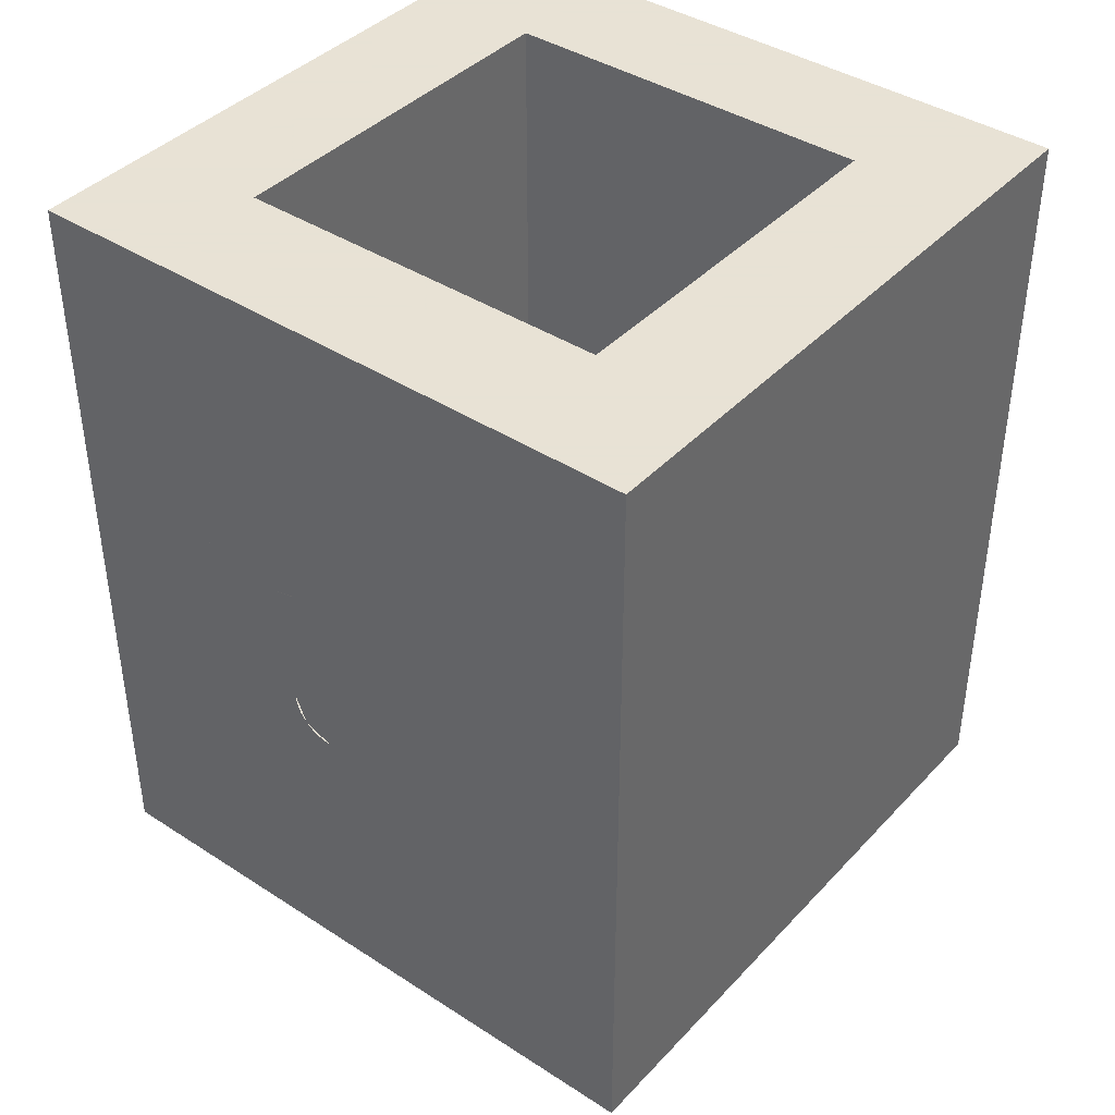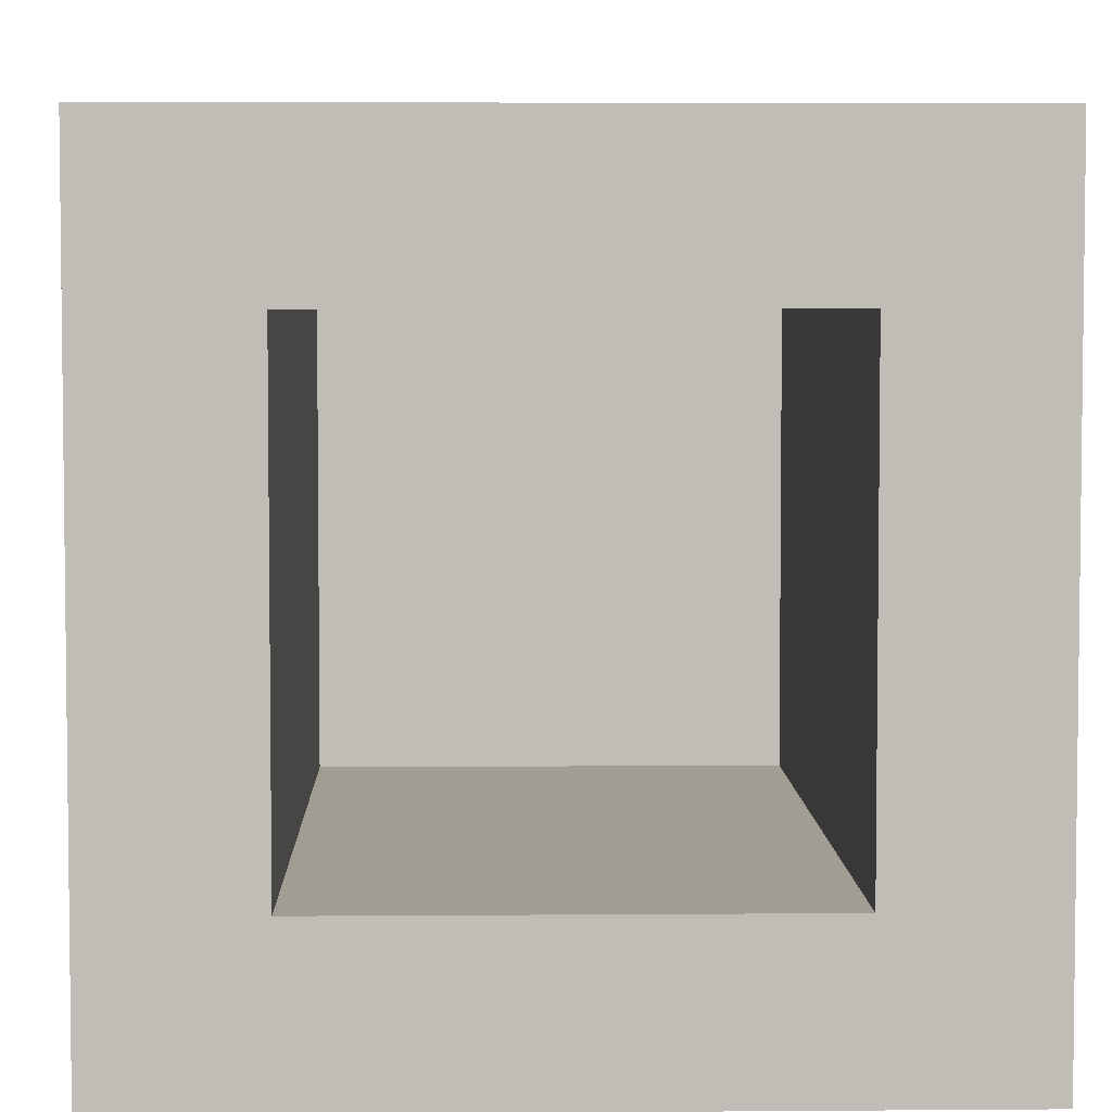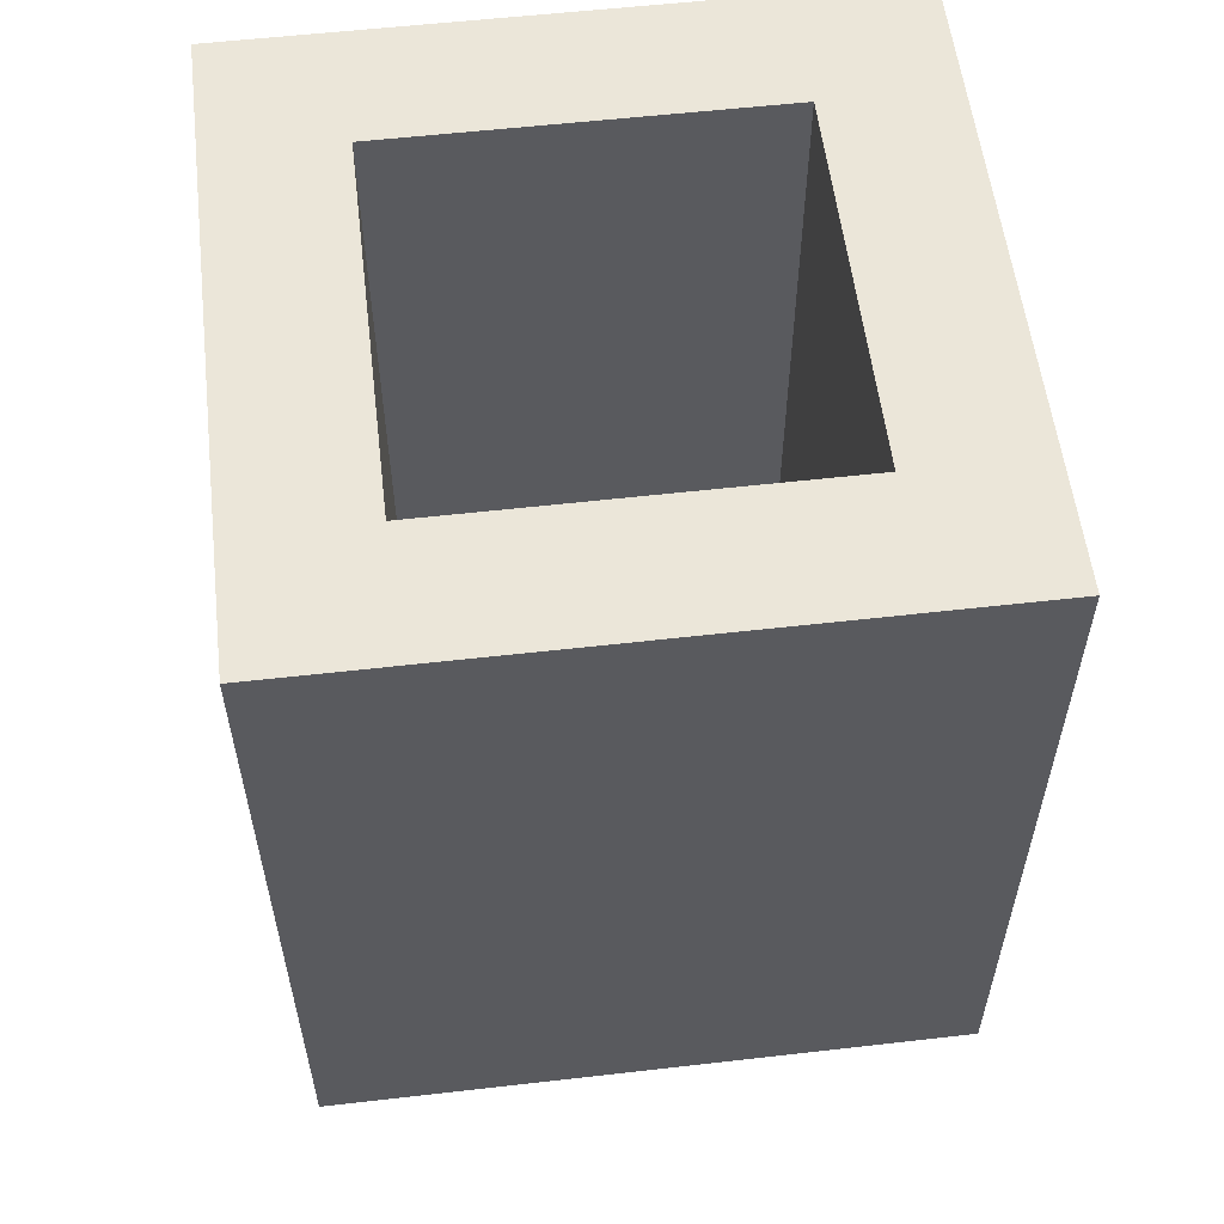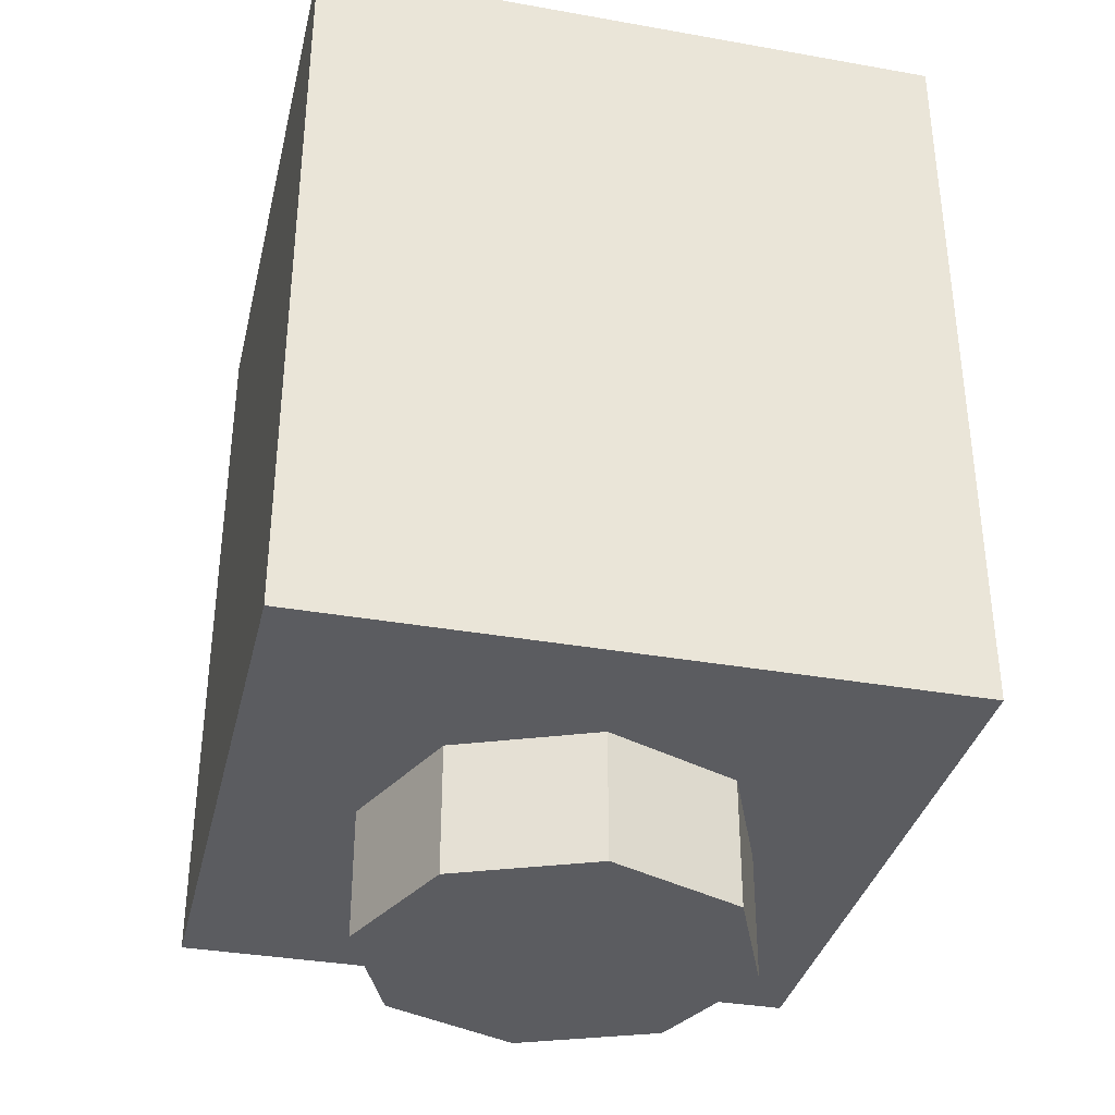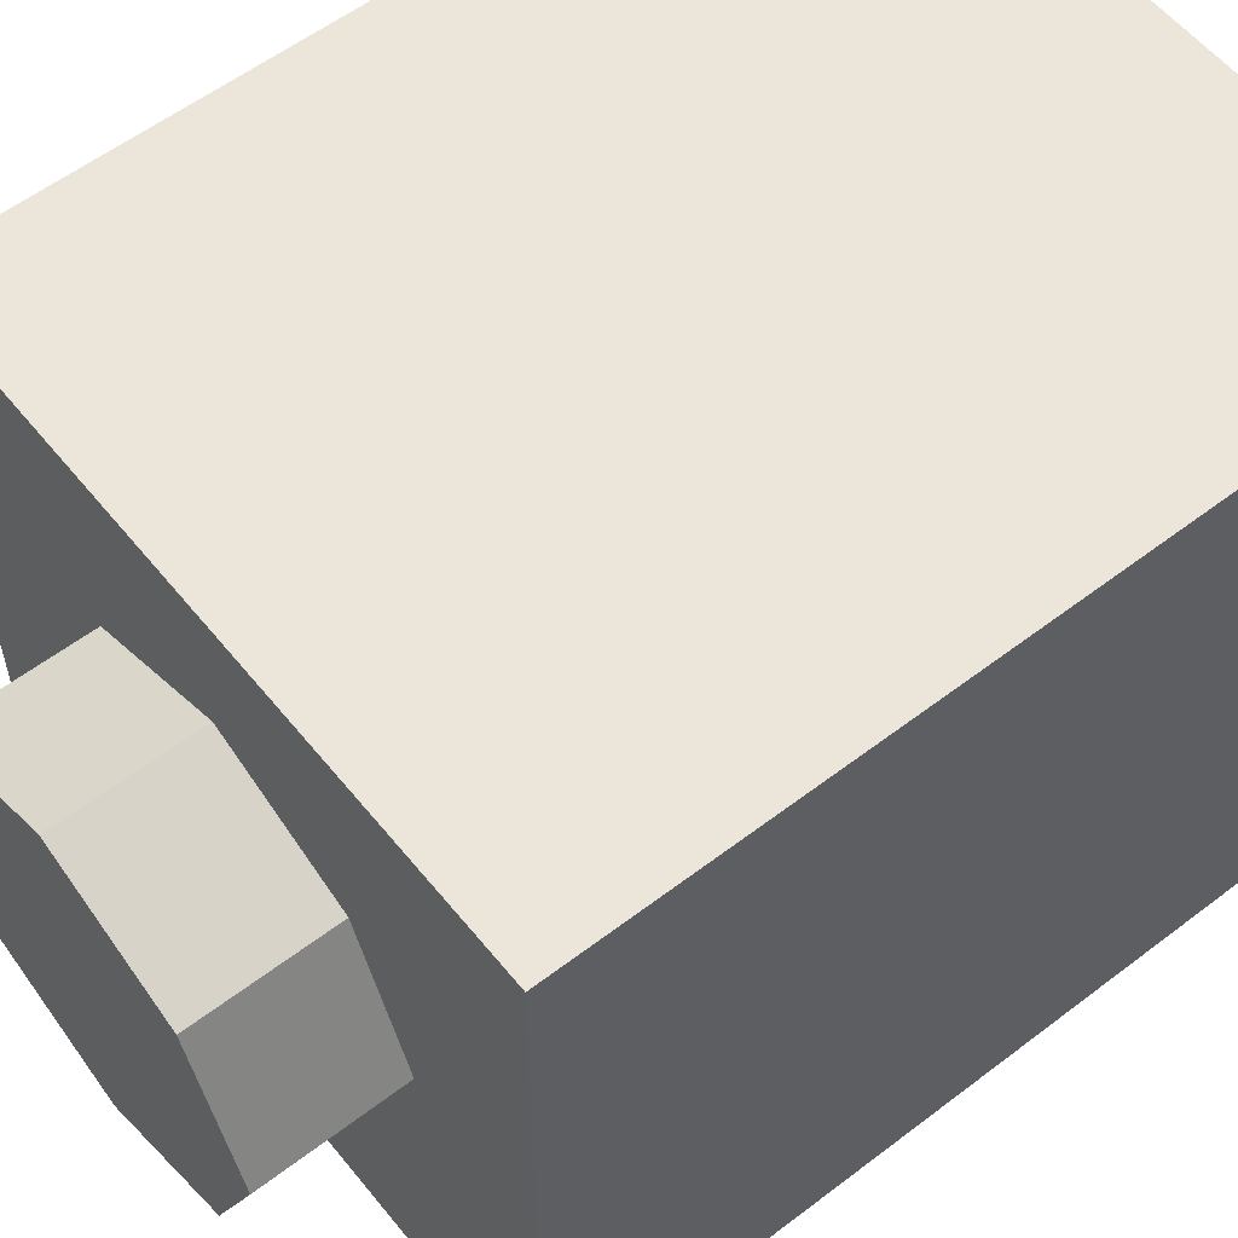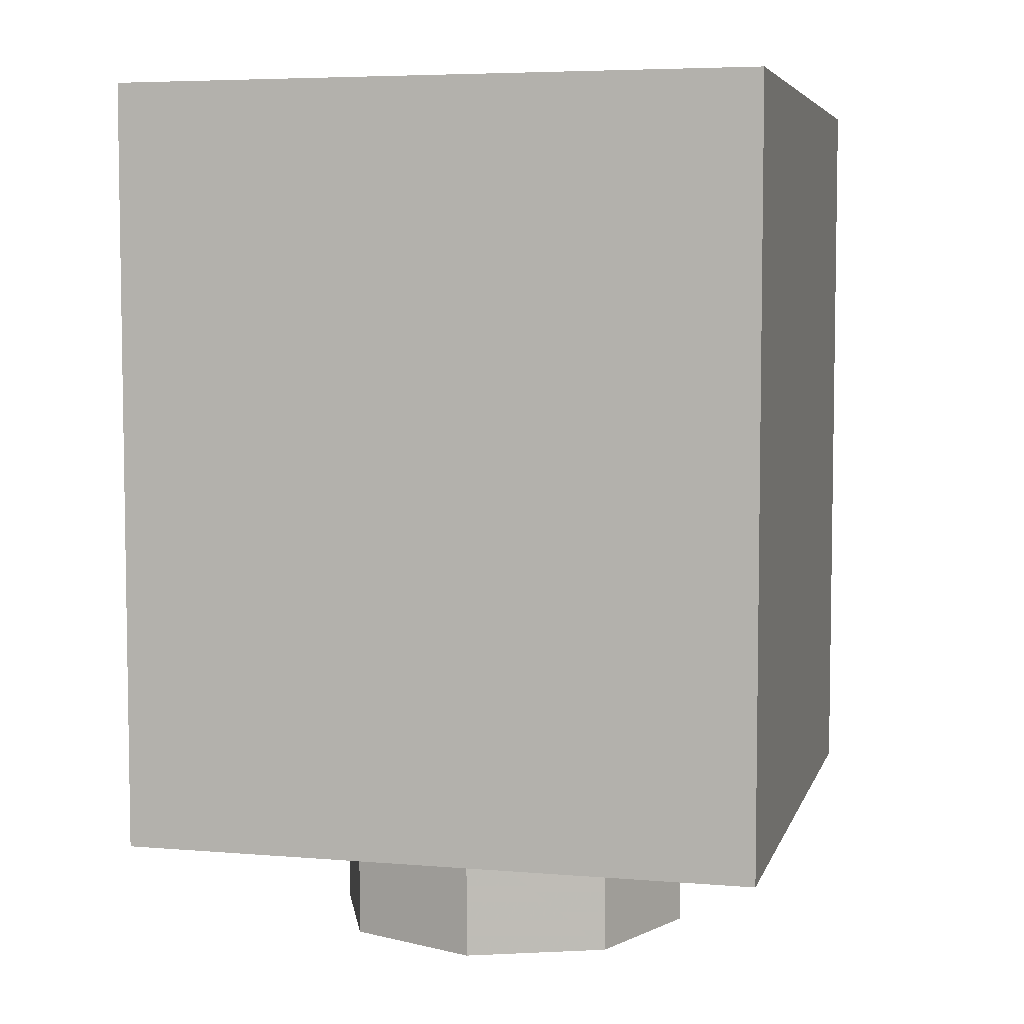
<metadata>
{"format":"obj","ext":"obj","renderer":"f3d","projection":"perspective","resolution":1024,"background":"white","views":[{"elev":40.6,"azim":-141.6,"up":"+Y"},{"elev":4.7,"azim":178.5,"up":"+Z"},{"elev":56.7,"azim":-6.8,"up":"+Y"},{"elev":-35.3,"azim":166.8,"up":"+Y"},{"elev":57.2,"azim":51.5,"up":"+Z"},{"elev":5.6,"azim":-75.7,"up":"+Y"}]}
</metadata>
<code>
v 0.2121 0 -0.2121
v 0 0 -0.3
v 0 -0.2 -0.3
v 0.2121 -0.2 -0.2121
v 0.3 0 0
v 0.2121 0 -0.2121
v 0.2121 -0.2 -0.2121
v 0.3 -0.2 0
v 0.2121 0 0.2121
v 0.3 0 0
v 0.3 -0.2 0
v 0.2121 -0.2 0.2121
v 0 0 0.3
v 0.2121 0 0.2121
v 0.2121 -0.2 0.2121
v 0 -0.2 0.3
v -0.2121 0 0.2121
v 0 0 0.3
v 0 -0.2 0.3
v -0.2121 -0.2 0.2121
v -0.3 0 0
v -0.2121 0 0.2121
v -0.2121 -0.2 0.2121
v -0.3 -0.2 0
v -0.2121 0 -0.2121
v -0.3 0 0
v -0.3 -0.2 0
v -0.2121 -0.2 -0.2121
v 0 0 -0.3
v -0.2121 0 -0.2121
v -0.2121 -0.2 -0.2121
v 0 -0.2 -0.3
v 0 -0.2 0
v 0 -0.2 -0.3
v 0.2121 -0.2 -0.2121
v 0 -0.2 0
v 0.2121 -0.2 -0.2121
v 0.3 -0.2 0
v 0 -0.2 0
v 0.3 -0.2 0
v 0.2121 -0.2 0.2121
v 0 -0.2 0
v 0.2121 -0.2 0.2121
v 0 -0.2 0.3
v 0 -0.2 0
v 0 -0.2 0.3
v -0.2121 -0.2 0.2121
v 0 -0.2 0
v -0.2121 -0.2 0.2121
v -0.3 -0.2 0
v 0 -0.2 0
v -0.3 -0.2 0
v -0.2121 -0.2 -0.2121
v 0 -0.2 0
v -0.2121 -0.2 -0.2121
v 0 -0.2 -0.3
v -0.5 0 0.5
v -0.5 0 -0.5
v 0.5 0 -0.5
v 0.5 0 0.5
v -0.5 0 0.5
v 0.5 0 0.5
v 0.5 1.2 0.5
v -0.5 1.2 0.5
v 0.5 0 0.5
v 0.5 0 -0.5
v 0.5 1.2 -0.5
v 0.5 1.2 0.5
v -0.5 0 -0.5
v -0.5 0 0.5
v -0.5 1.2 0.5
v -0.5 1.2 -0.5
v 0.3 0.2 0.3
v -0.3 0.2 0.3
v -0.3 0.2 -0.3
v 0.3 0.2 -0.3
v 0.3 0.2 0.3
v 0.3 1.2 0.3
v -0.3 1.2 0.3
v -0.3 0.2 0.3
v 0.3 0.2 -0.3
v 0.3 1.2 -0.3
v 0.3 1.2 0.3
v 0.3 0.2 0.3
v -0.3 0.2 -0.3
v -0.3 1.2 -0.3
v 0.3 1.2 -0.3
v 0.3 0.2 -0.3
v -0.3 0.2 0.3
v -0.3 1.2 0.3
v -0.3 1.2 -0.3
v -0.3 0.2 -0.3
v -0.3 1.2 -0.3
v 0.3 1.2 -0.3
v 0.5 1.2 -0.5
v -0.5 1.2 -0.5
v 0.5 1.2 -0.5
v 0.3 1.2 -0.3
v 0.3 1.2 0.3
v 0.5 1.2 0.5
v 0.3 1.2 0.3
v -0.3 1.2 0.3
v -0.5 1.2 0.5
v 0.5 1.2 0.5
v -0.5 1.2 0.5
v -0.3 1.2 0.3
v -0.3 1.2 -0.3
v -0.5 1.2 -0.5
v -0.25 0.3 -0.5
v -0.075 0.45 -0.5
v -0.075 1 -0.5
v -0.25 1 -0.5
v 0.0375 0.5125 -0.5
v 0.0375 0.45 -0.5
v 0.08169 0.4683 -0.5
v 0.0375 0.5125 -0.5
v 0.08169 0.4683 -0.5
v 0.1 0.5125 -0.5
v 0.0375 0.3875 -0.5
v 0.05381 0.3886 -0.5
v 0.04566 0.4505 -0.5
v 0.0375 0.45 -0.5
v 0.05381 0.3886 -0.5
v 0.06985 0.3918 -0.5
v 0.05368 0.4521 -0.5
v 0.04566 0.4505 -0.5
v 0.06985 0.3918 -0.5
v 0.08534 0.397 -0.5
v 0.06142 0.4548 -0.5
v 0.05368 0.4521 -0.5
v 0.08534 0.397 -0.5
v 0.1 0.4042 -0.5
v 0.06875 0.4584 -0.5
v 0.06142 0.4548 -0.5
v 0.1 0.4042 -0.5
v 0.1136 0.4133 -0.5
v 0.07555 0.4629 -0.5
v 0.06875 0.4584 -0.5
v 0.1136 0.4133 -0.5
v 0.1259 0.4241 -0.5
v 0.08169 0.4683 -0.5
v 0.07555 0.4629 -0.5
v 0.1259 0.4241 -0.5
v 0.1367 0.4364 -0.5
v 0.08709 0.4744 -0.5
v 0.08169 0.4683 -0.5
v 0.1367 0.4364 -0.5
v 0.1457 0.45 -0.5
v 0.09162 0.4813 -0.5
v 0.08709 0.4744 -0.5
v 0.1457 0.45 -0.5
v 0.153 0.4647 -0.5
v 0.09524 0.4886 -0.5
v 0.09162 0.4813 -0.5
v 0.153 0.4647 -0.5
v 0.1582 0.4802 -0.5
v 0.09787 0.4963 -0.5
v 0.09524 0.4886 -0.5
v 0.1582 0.4802 -0.5
v 0.1614 0.4962 -0.5
v 0.09946 0.5043 -0.5
v 0.09787 0.4963 -0.5
v 0.1614 0.4962 -0.5
v 0.1625 0.5125 -0.5
v 0.1 0.5125 -0.5
v 0.09946 0.5043 -0.5
v 0.0375 0.3 -0.5
v 0.06523 0.3018 -0.5
v 0.05137 0.4072 -0.5
v 0.0375 0.4062 -0.5
v 0.06523 0.3018 -0.5
v 0.09249 0.3072 -0.5
v 0.065 0.4099 -0.5
v 0.05137 0.4072 -0.5
v 0.09249 0.3072 -0.5
v 0.1188 0.3162 -0.5
v 0.07816 0.4143 -0.5
v 0.065 0.4099 -0.5
v 0.1188 0.3162 -0.5
v 0.1437 0.3285 -0.5
v 0.09062 0.4205 -0.5
v 0.07816 0.4143 -0.5
v 0.1437 0.3285 -0.5
v 0.1669 0.3439 -0.5
v 0.1022 0.4282 -0.5
v 0.09062 0.4205 -0.5
v 0.1669 0.3439 -0.5
v 0.1878 0.3622 -0.5
v 0.1126 0.4374 -0.5
v 0.1022 0.4282 -0.5
v 0.1878 0.3622 -0.5
v 0.2061 0.3831 -0.5
v 0.1218 0.4478 -0.5
v 0.1126 0.4374 -0.5
v 0.2061 0.3831 -0.5
v 0.2215 0.4062 -0.5
v 0.1295 0.4594 -0.5
v 0.1218 0.4478 -0.5
v 0.2215 0.4062 -0.5
v 0.2338 0.4312 -0.5
v 0.1357 0.4718 -0.5
v 0.1295 0.4594 -0.5
v 0.2338 0.4312 -0.5
v 0.2428 0.4575 -0.5
v 0.1401 0.485 -0.5
v 0.1357 0.4718 -0.5
v 0.2428 0.4575 -0.5
v 0.2482 0.4848 -0.5
v 0.1428 0.4986 -0.5
v 0.1401 0.485 -0.5
v 0.2482 0.4848 -0.5
v 0.25 0.5125 -0.5
v 0.1437 0.5125 -0.5
v 0.1428 0.4986 -0.5
v 0.25 0.3 -0.5
v 0.1878 0.3622 -0.5
v 0.0375 0.3 -0.5
v 0.25 0.3 -0.5
v 0.25 0.5125 -0.5
v 0.1878 0.3622 -0.5
v -0.25 0.3 -0.5
v 0.0375 0.3 -0.5
v 0.0375 0.45 -0.5
v -0.075 0.45 -0.5
v -0.075 0.575 -0.5
v 0.0375 0.575 -0.5
v 0.0375 0.725 -0.5
v -0.075 0.725 -0.5
v -0.075 0.725 -0.5
v 0.1 0.725 -0.5
v 0.25 1 -0.5
v 0.075 1 -0.5
v -0.075 0.575 -0.5
v -0.075 0.45 -0.5
v 0.0375 0.45 -0.5
v 0.0375 0.575 -0.5
v 0.075 1 -0.5
v -0.075 1 -0.5
v -0.075 0.725 -0.5
v 0.1 0.725 -0.5
v 0.25 0.725 -0.5
v 0.25 1 -0.5
v 0.5 1.2 -0.5
v 0.25 1 -0.5
v 0.25 0.3 -0.5
v 0.5 0 -0.5
v -0.5 1.2 -0.5
v -0.25 1 -0.5
v 0.25 1 -0.5
v 0.5 1.2 -0.5
v -0.5 0 -0.5
v -0.25 0.3 -0.5
v -0.25 1 -0.5
v -0.5 1.2 -0.5
v -0.5 0 -0.5
v 0.5 0 -0.5
v 0.25 0.3 -0.5
v -0.25 0.3 -0.5
v 0.0375 0.725 -0.5
v 0.095 0.715 -0.5
v 0.1 0.725 -0.5
v 0.1 0.5125 -0.5
v 0.25 0.5125 -0.5
v 0.2339 0.5938 -0.5
v 0.09525 0.5365 -0.5
v 0.09525 0.5365 -0.5
v 0.2339 0.5938 -0.5
v 0.1878 0.6627 -0.5
v 0.0817 0.5567 -0.5
v 0.0817 0.5567 -0.5
v 0.1878 0.6627 -0.5
v 0.1188 0.7088 -0.5
v 0.06115 0.57 -0.5
v 0.06115 0.57 -0.5
v 0.1188 0.7088 -0.5
v 0.0375 0.725 -0.5
v 0.0375 0.575 -0.5
v 0.1188 0.7088 -0.5
v 0.1 0.725 -0.5
v 0.095 0.715 -0.5
v 0.25 0.725 -0.5
v 0.1 0.725 -0.5
v 0.1188 0.7088 -0.5
v 0.0375 0.5125 -0.5
v 0.1 0.5125 -0.5
v 0.09525 0.5365 -0.5
v 0.0375 0.5125 -0.5
v 0.09525 0.5365 -0.5
v 0.0817 0.5567 -0.5
v 0.0375 0.5125 -0.5
v 0.0817 0.5567 -0.5
v 0.06115 0.57 -0.5
v 0.0375 0.5125 -0.5
v 0.06115 0.57 -0.5
v 0.0375 0.575 -0.5
v 0.25 0.725 -0.5
v 0.2339 0.5938 -0.5
v 0.25 0.5125 -0.5
v 0.25 0.725 -0.5
v 0.1878 0.6627 -0.5
v 0.2339 0.5938 -0.5
v 0.25 0.725 -0.5
v 0.1188 0.7088 -0.5
v 0.1878 0.6627 -0.5
g mesh1447854
f 1 3 2
f 3 1 4
f 5 7 6
f 7 5 8
f 9 11 10
f 11 9 12
f 13 15 14
f 15 13 16
f 17 19 18
f 19 17 20
f 21 23 22
f 23 21 24
f 25 27 26
f 27 25 28
f 29 31 30
f 31 29 32
g mesh1447856
f 33 34 35
f 36 37 38
f 39 40 41
f 42 43 44
f 45 46 47
f 48 49 50
f 51 52 53
f 54 55 56
g mesh1447859
f 57 58 59
f 59 60 57
f 61 62 63
f 63 64 61
f 65 66 67
f 67 68 65
f 69 70 71
f 71 72 69
g mesh1447861
f 73 75 74
f 75 73 76
f 77 79 78
f 79 77 80
f 81 83 82
f 83 81 84
f 85 87 86
f 87 85 88
f 89 91 90
f 91 89 92
g mesh1447863
f 93 94 95
f 95 96 93
f 97 98 99
f 99 100 97
f 101 102 103
f 103 104 101
f 105 106 107
f 107 108 105
g mesh1447865
f 109 111 110
f 111 109 112
g mesh1447866
f 113 115 114
f 116 118 117
g mesh1447868
f 119 121 120
f 121 119 122
f 123 125 124
f 125 123 126
f 127 129 128
f 129 127 130
f 131 133 132
f 133 131 134
f 135 137 136
f 137 135 138
f 139 141 140
f 141 139 142
f 143 145 144
f 145 143 146
f 147 149 148
f 149 147 150
f 151 153 152
f 153 151 154
f 155 157 156
f 157 155 158
f 159 161 160
f 161 159 162
f 163 165 164
f 165 163 166
g mesh1447870
f 167 169 168
f 169 167 170
f 171 173 172
f 173 171 174
f 175 177 176
f 177 175 178
f 179 181 180
f 181 179 182
f 183 185 184
f 185 183 186
f 187 189 188
f 189 187 190
f 191 193 192
f 193 191 194
f 195 197 196
f 197 195 198
f 199 201 200
f 201 199 202
f 203 205 204
f 205 203 206
f 207 209 208
f 209 207 210
f 211 213 212
f 213 211 214
g mesh1447872
f 215 217 216
f 218 220 219
g mesh1447874
f 221 223 222
f 223 221 224
f 225 227 226
f 227 225 228
f 229 231 230
f 231 229 232
f 233 235 234
f 235 233 236
f 237 239 238
f 240 242 241
f 243 245 244
f 245 243 246
f 247 249 248
f 249 247 250
f 251 253 252
f 253 251 254
f 255 257 256
f 257 255 258
f 259 261 260
f 262 264 263
f 264 262 265
f 266 268 267
f 268 266 269
f 270 272 271
f 272 270 273
f 274 276 275
f 276 274 277
f 278 280 279
f 281 283 282
f 284 286 285
f 287 289 288
f 290 292 291
f 293 295 294
f 296 298 297
f 299 301 300
f 302 304 303

</code>
